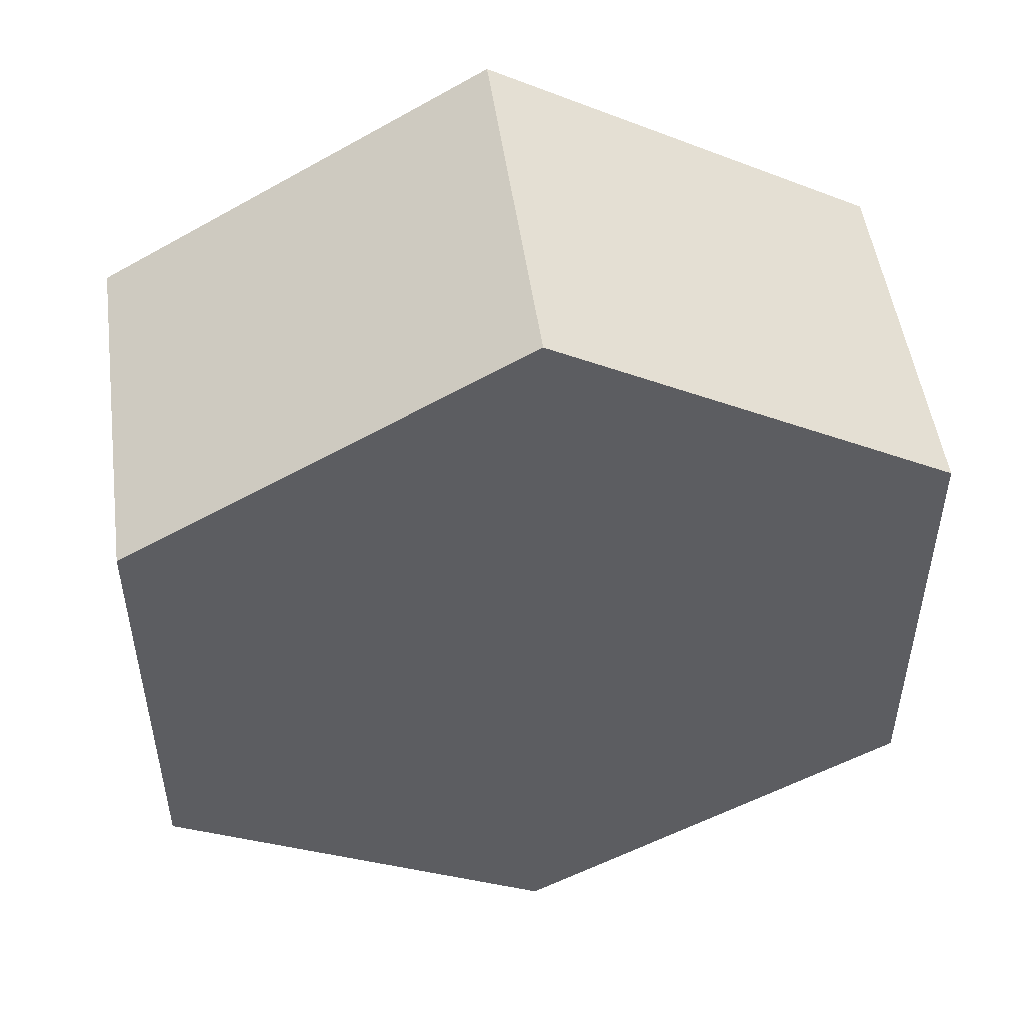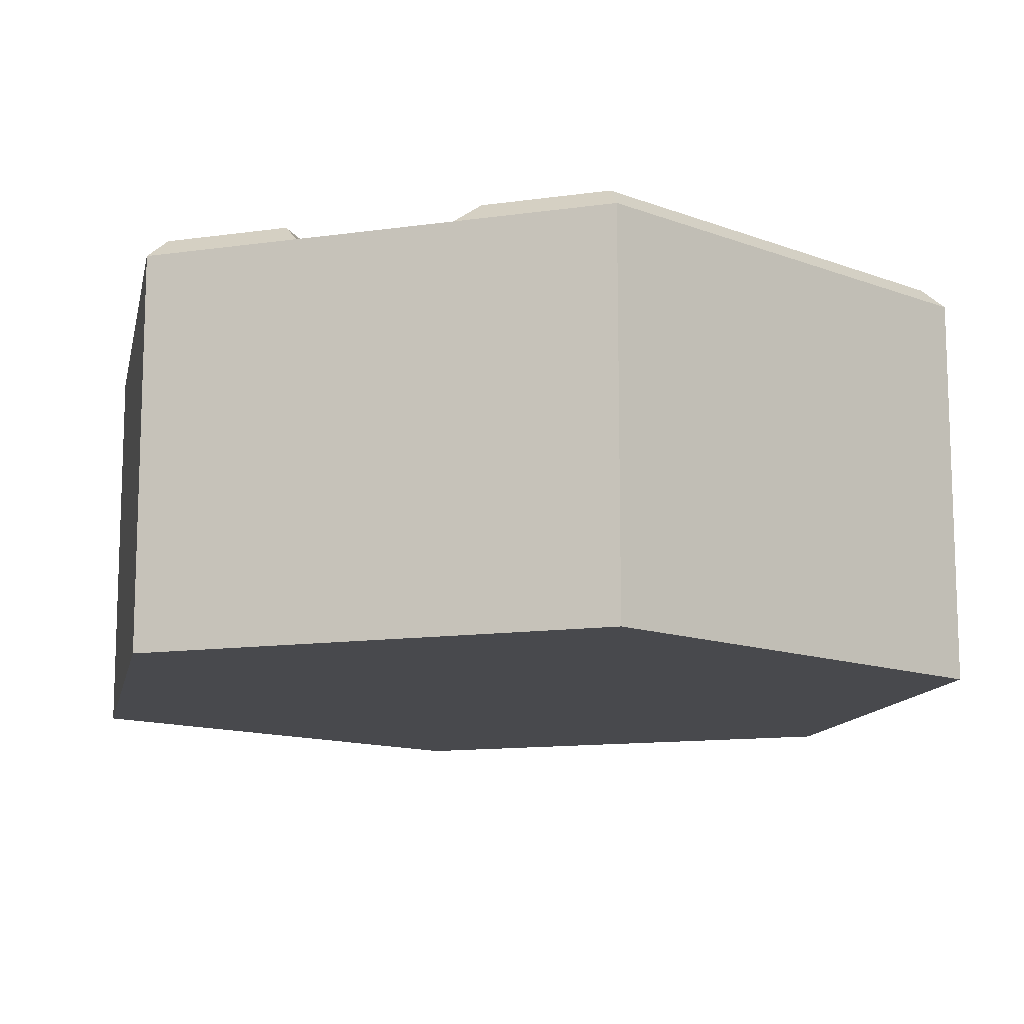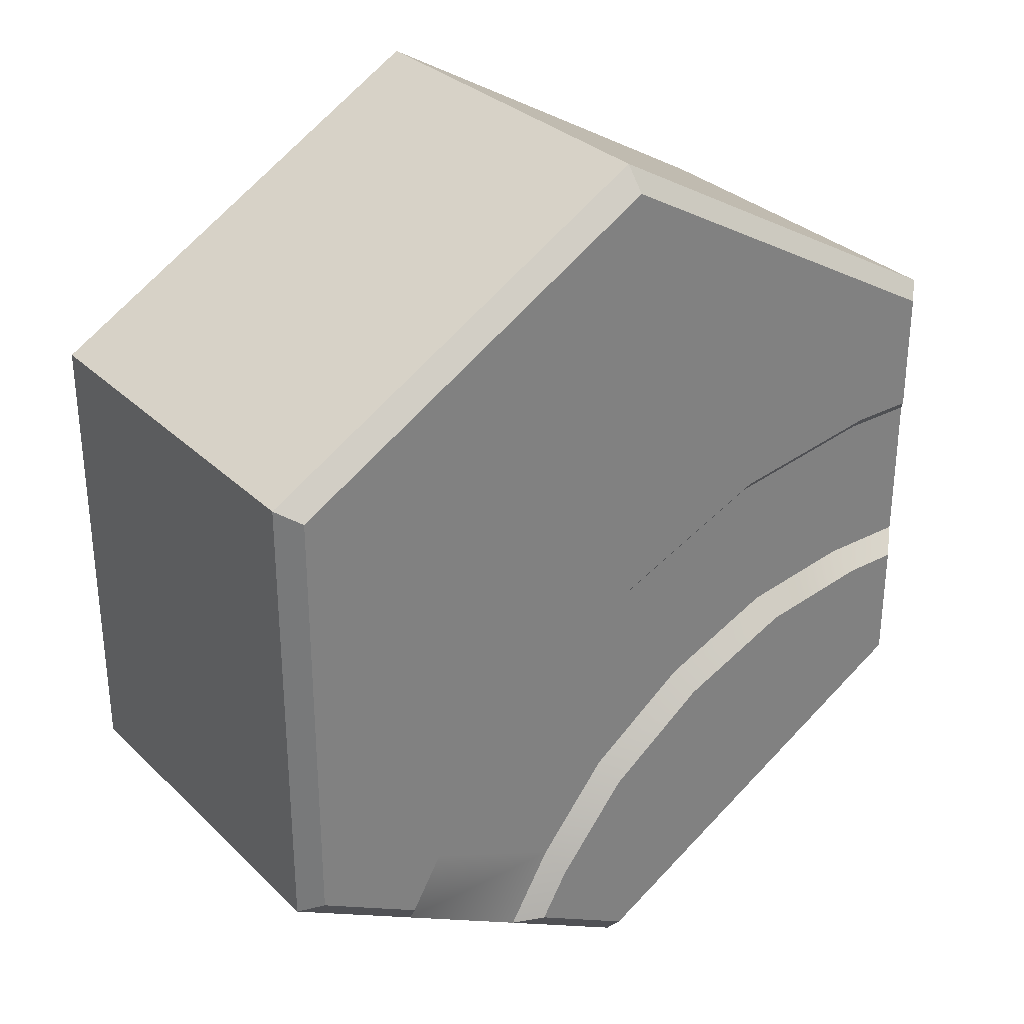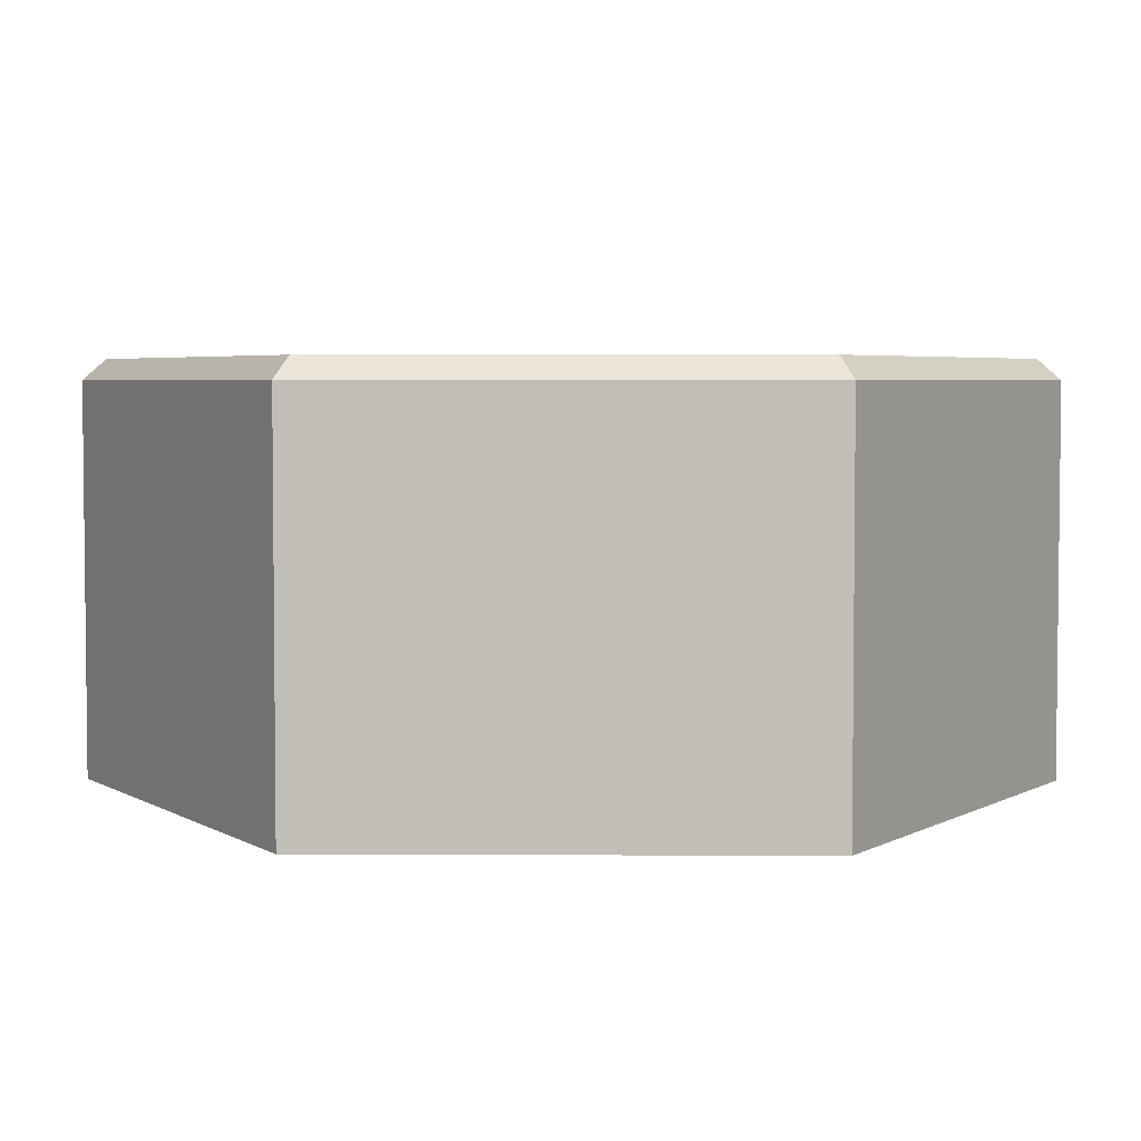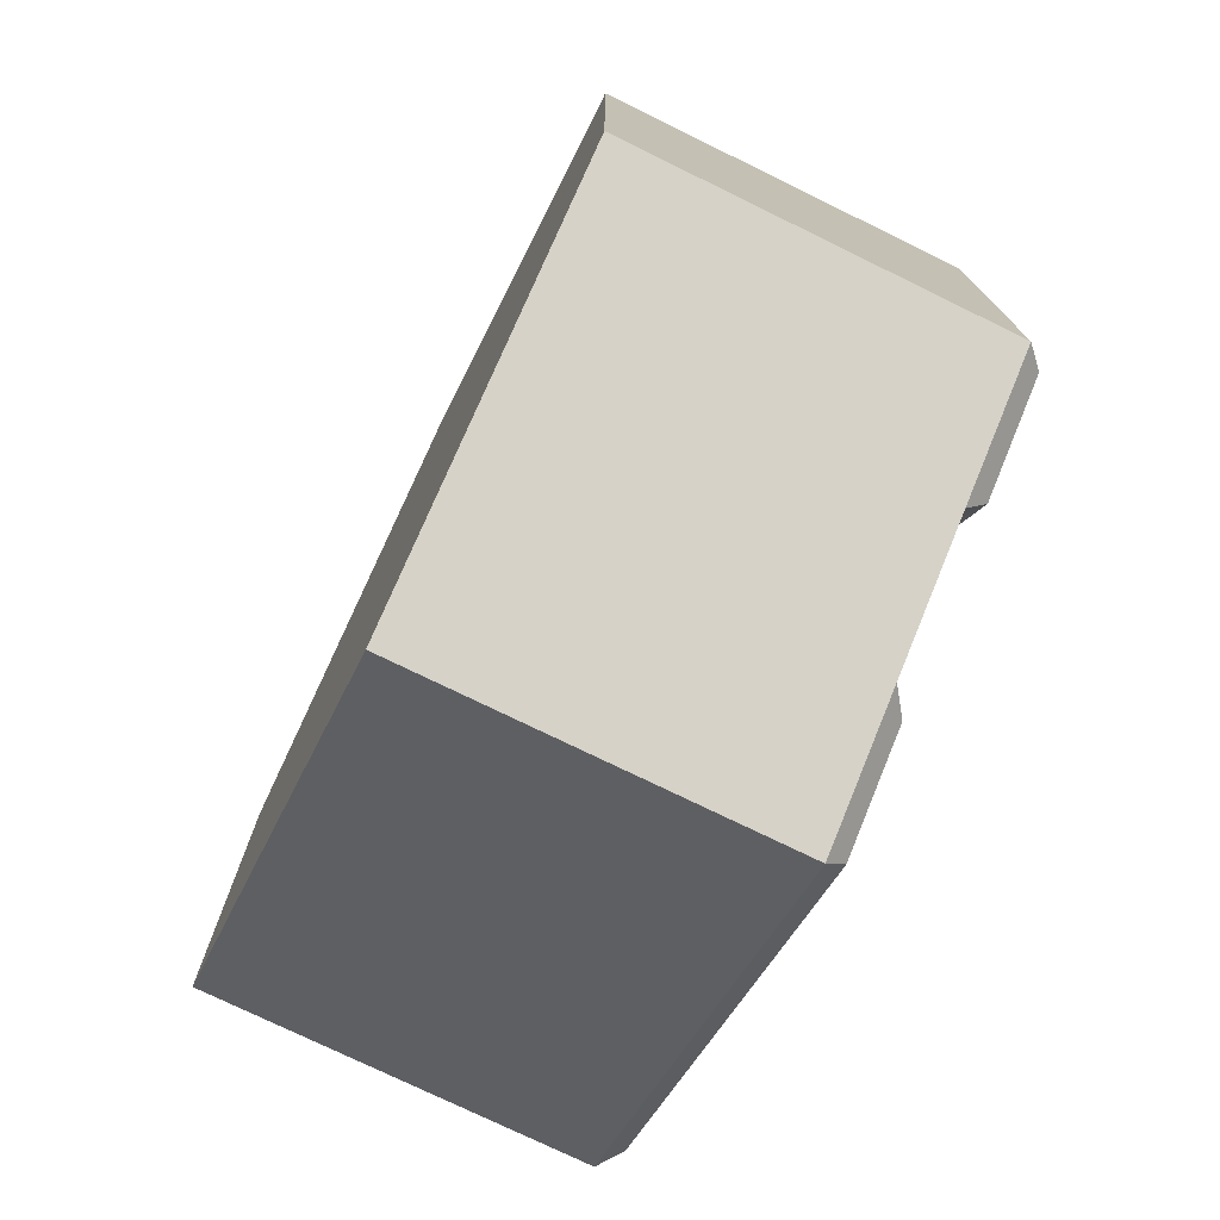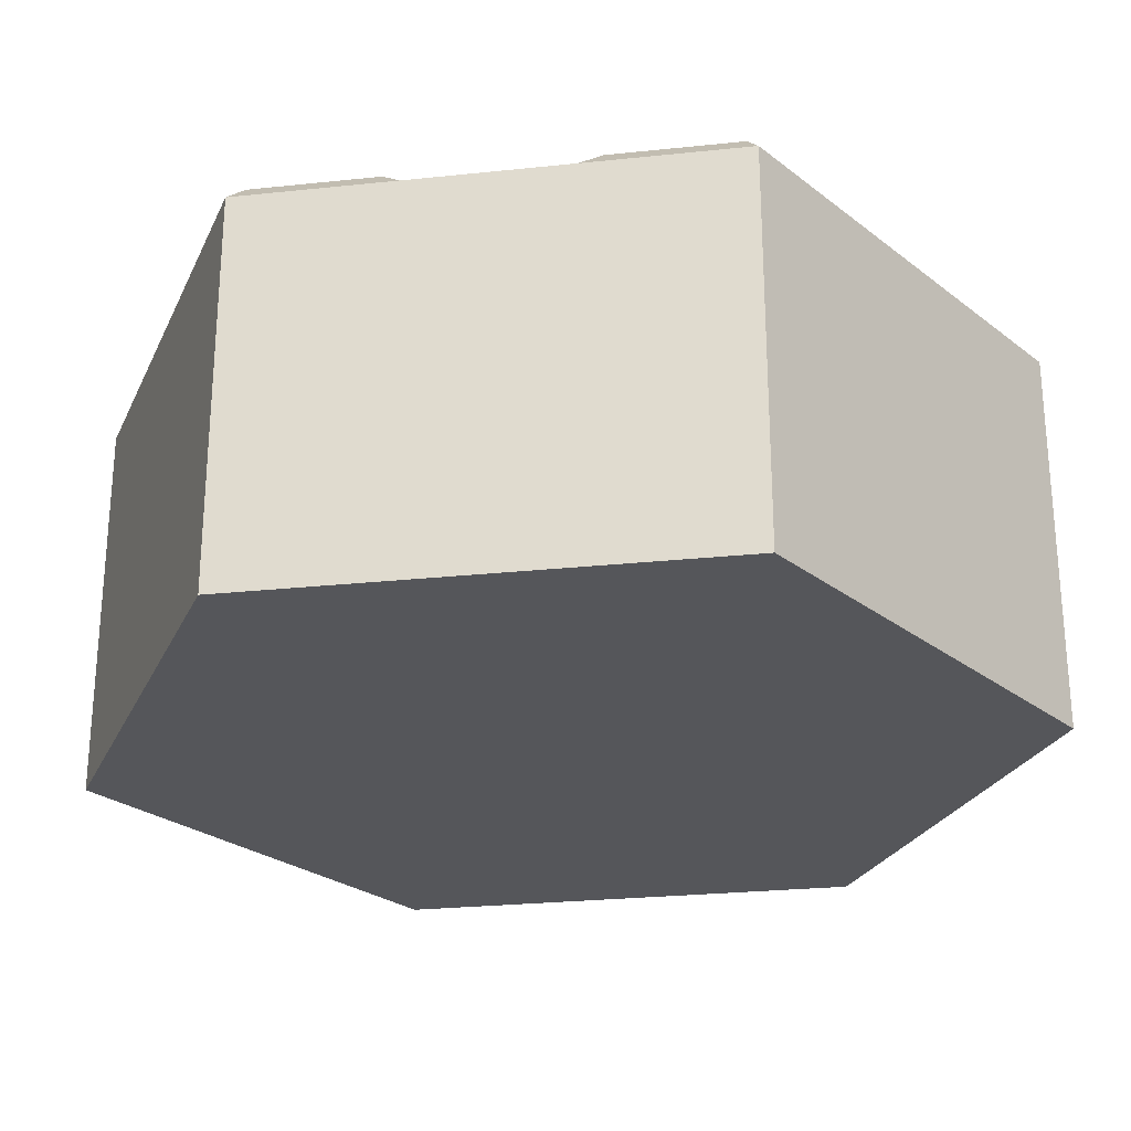
<metadata>
{"format":"obj","ext":"obj","renderer":"f3d","projection":"perspective","resolution":1024,"background":"white","views":[{"elev":50.2,"azim":-7.8,"up":"+Z"},{"elev":-12.5,"azim":168.4,"up":"+Y"},{"elev":31.0,"azim":143.2,"up":"+Z"},{"elev":4.1,"azim":30.8,"up":"+Y"},{"elev":-75.7,"azim":64.0,"up":"+Z"},{"elev":-26.0,"azim":-80.5,"up":"+Y"}]}
</metadata>
<code>
o hex_road_B
v -1 -0.05 0.1925
v -1 -0.05 -0.1925
v 0.6667 -0.05 -0.7698
v 0.3333 -0.05 -0.9623
v 0 -1 0
v -0.95 0 -0.5485
v -1 -0.05 -0.5774
v -0.95 0 -0.2424
v 0.265 0 -0.9439
v -0 -0.05 -1.155
v -0 0 -1.097
v -0 0 1.097
v -0 -0.05 1.155
v 1 -0.05 0.5774
v 0.95 0 0.5485
v -0.95 0 0.2424
v -1 -0.05 0.5774
v -0.95 0 0.5485
v 0.685 0 -0.7015
v 1 -0.05 -0.5774
v 0.95 0 -0.5485
v 0.2233 -0.05 -0.7717
v -0.78 -0.05 -0.1925
v 0.04443 -0.05 -0.55
v -0.2091 -0.05 -0.3621
v -0.4986 -0.05 -0.2365
v -0.7809 -0.05 -0.1925
v 0.2238 -0.05 -0.7725
v -0.4991 -0.05 -0.2366
v -0.2092 -0.05 -0.3623
v 0.04464 -0.05 -0.5505
v -0.8109 0 -0.2424
v 0.1955 0 -0.8234
v -0.5286 0 -0.2867
v -0.2382 0 -0.4126
v 0.01603 0 -0.6011
v -0.8176 -0.05 0.1925
v 0.5754 -0.05 -0.6118
v -0.4268 -0.05 0.1312
v -0.02489 -0.05 -0.04311
v 0.3271 -0.05 -0.304
v 0.5761 -0.05 -0.6129
v -0.8188 -0.05 0.1925
v 0.3274 -0.05 -0.3047
v -0.02508 -0.05 -0.04343
v -0.4276 -0.05 0.1311
v 0.6057 0 -0.5642
v -0.7915 0 0.2424
v 0.3566 0 -0.2555
v 0.003574 0 0.00619
v -0.3996 0 0.181
v -1 -1 -0.5774
v -1 -1 -0.1925
v 0.3333 -1 -0.9623
v 0 -1 -1.155
v -0 -1 1.155
v 1 -1 0.5774
v -1 -1 0.1925
v -1 -1 0.5774
v 1 -1 -0.5774
v 0.6667 -1 -0.7698
f 60 61 3
f 3 38 42
f 57 60 20 14
f 4 55 10
f 55 52 7 10
f 1 58 59
f 2 27 32 8
f 3 42 47 19
f 2 23 27
f 59 56 13 17
f 56 57 14 13
f 1 59 17
f 4 3 61 54
f 1 2 53 58
f 20 60 3
f 4 54 55
f 53 2 52
f 7 2 8 6
f 4 10 11 9
f 13 14 15 12
f 1 17 18 16
f 10 7 6 11
f 16 48 43 1
f 14 20 21 15
f 20 3 19 21
f 17 13 12 18
f 18 48 16
f 9 33 28 4
f 11 33 9
f 22 4 28
f 28 33 36 31
f 31 36 35 30
f 30 35 34 29
f 29 34 32 27
f 22 28 31 24
f 24 31 30 25
f 25 30 29 26
f 26 29 27 23
f 37 1 43
f 43 48 51 46
f 46 51 50 45
f 45 50 49 44
f 44 49 47 42
f 42 38 41 44
f 44 41 40 45
f 45 40 39 46
f 46 39 37 43
f 37 23 2 1
f 39 26 23 37
f 40 25 26 39
f 41 24 25 40
f 38 22 24 41
f 3 4 22 38
f 8 32 6
f 11 36 33
f 35 36 11
f 32 34 6
f 34 35 6
f 6 35 11
f 19 47 21
f 12 51 48 18
f 50 51 12
f 47 49 15 21
f 49 50 15
f 15 50 12
f 2 7 52
f 5 53 52
f 5 55 54
f 5 57 56
f 5 59 58
f 5 52 55
f 5 58 53
f 5 60 57
f 5 61 60
f 5 54 61
f 5 56 59

</code>
